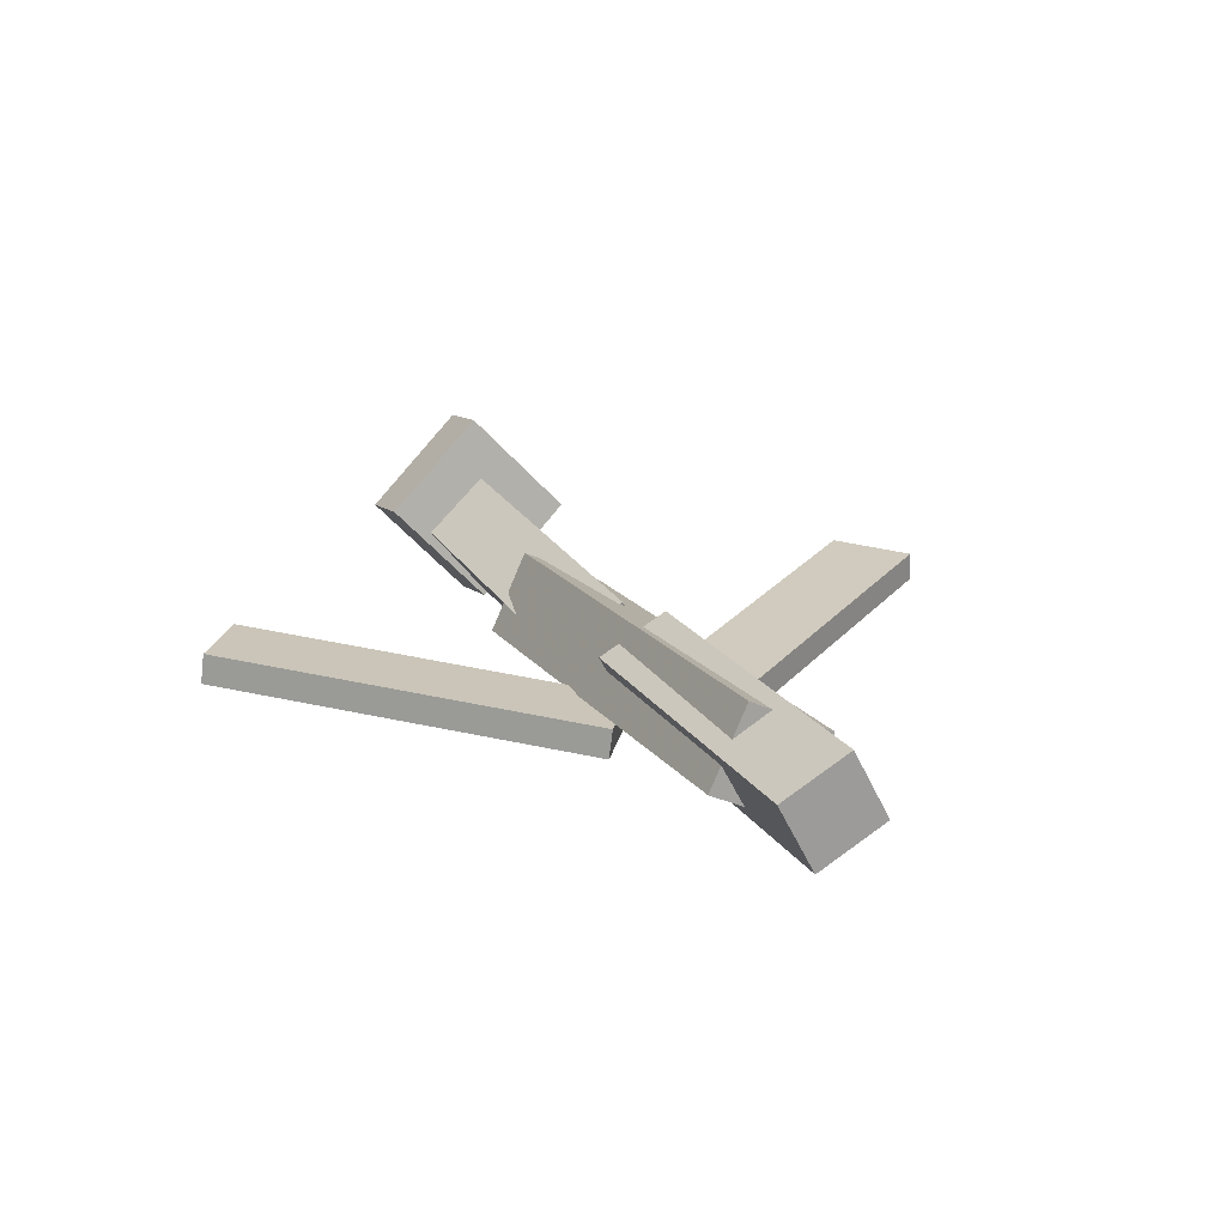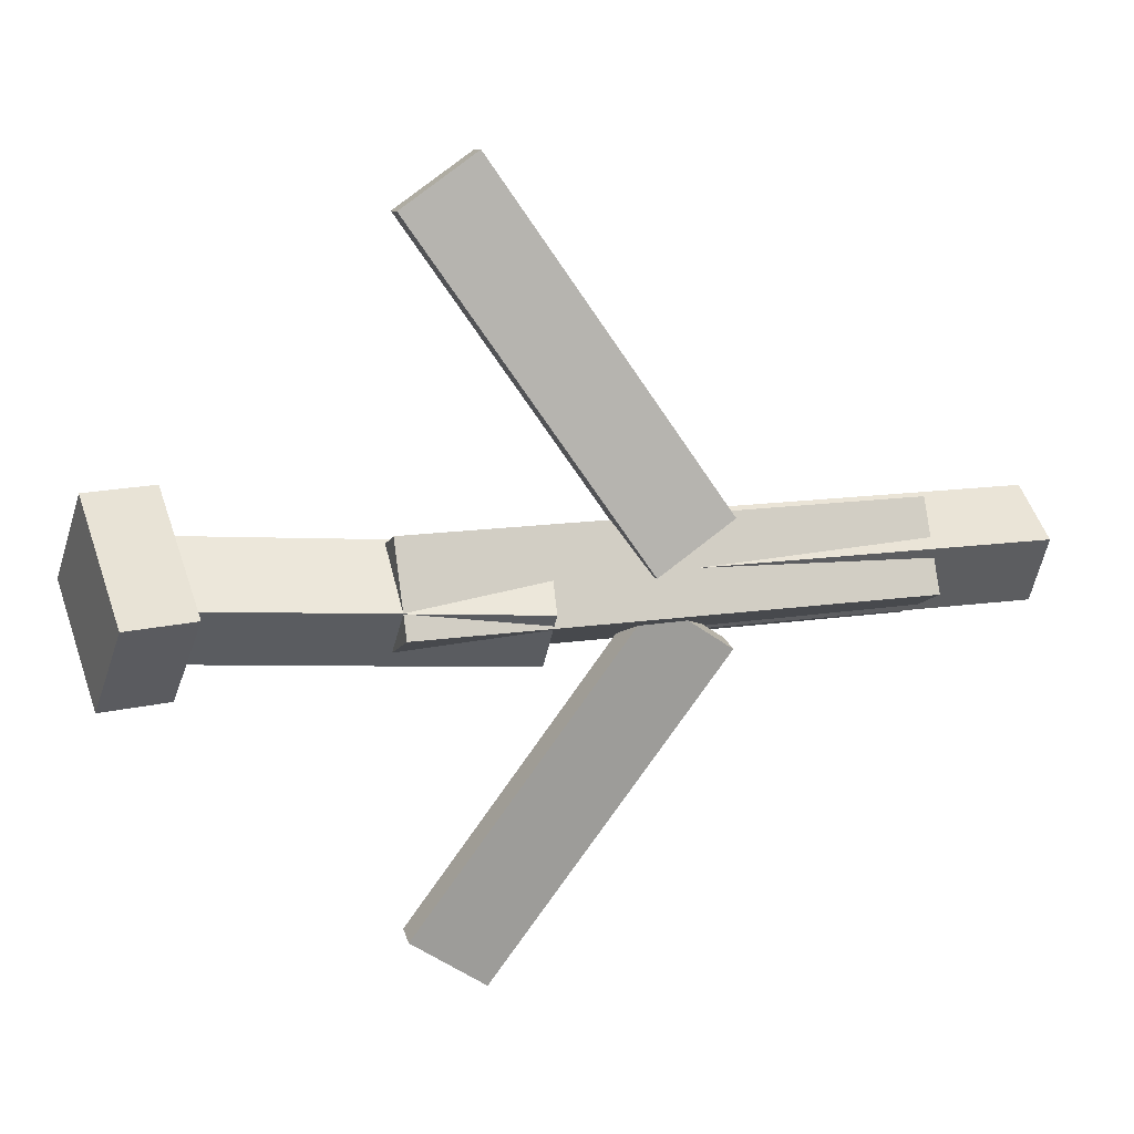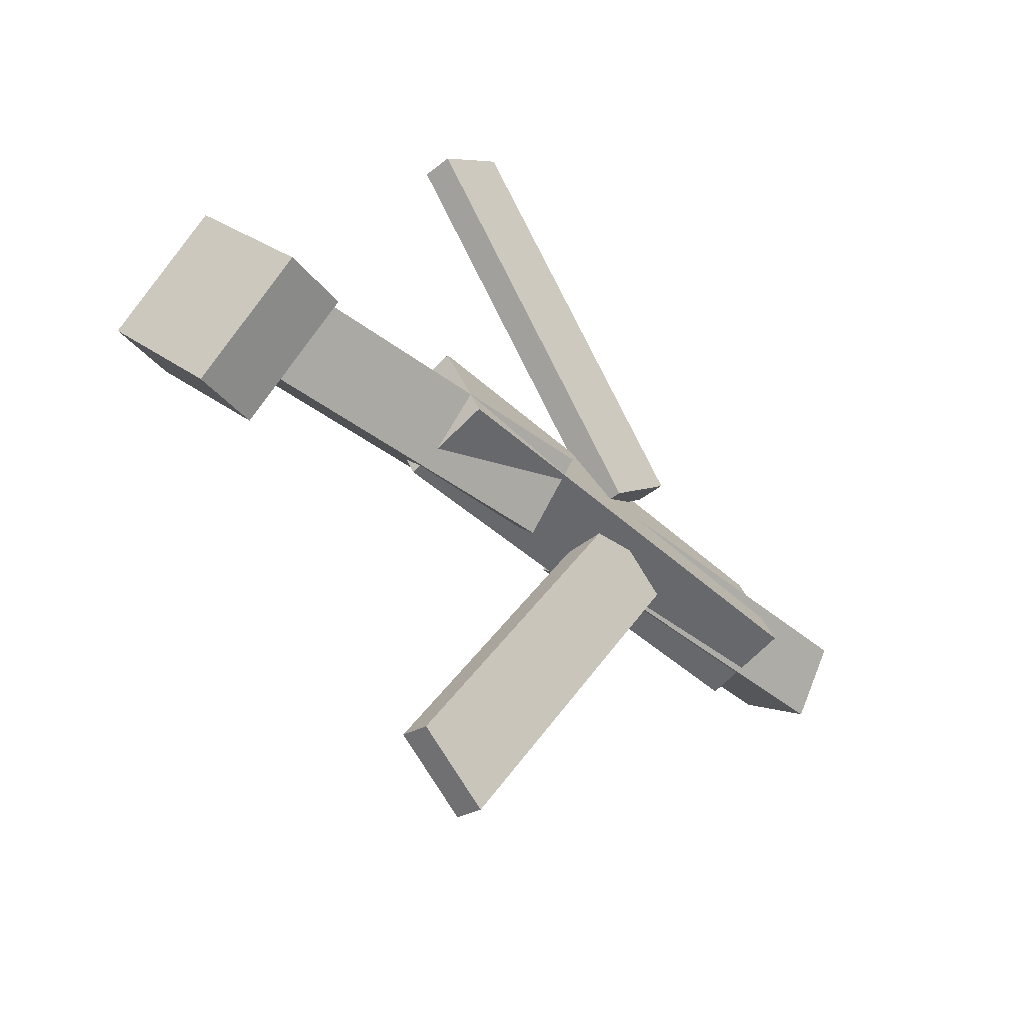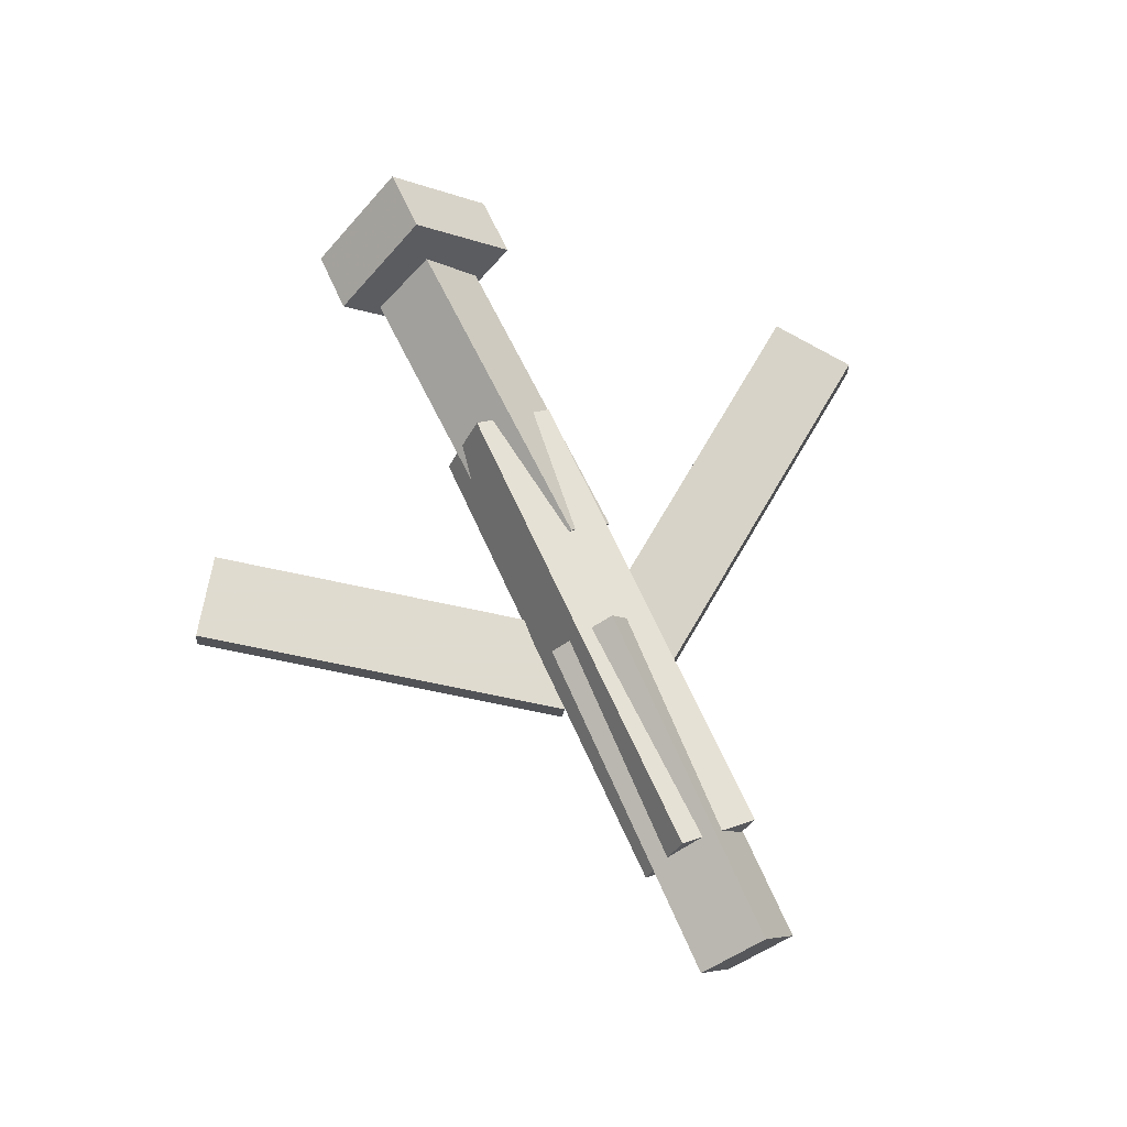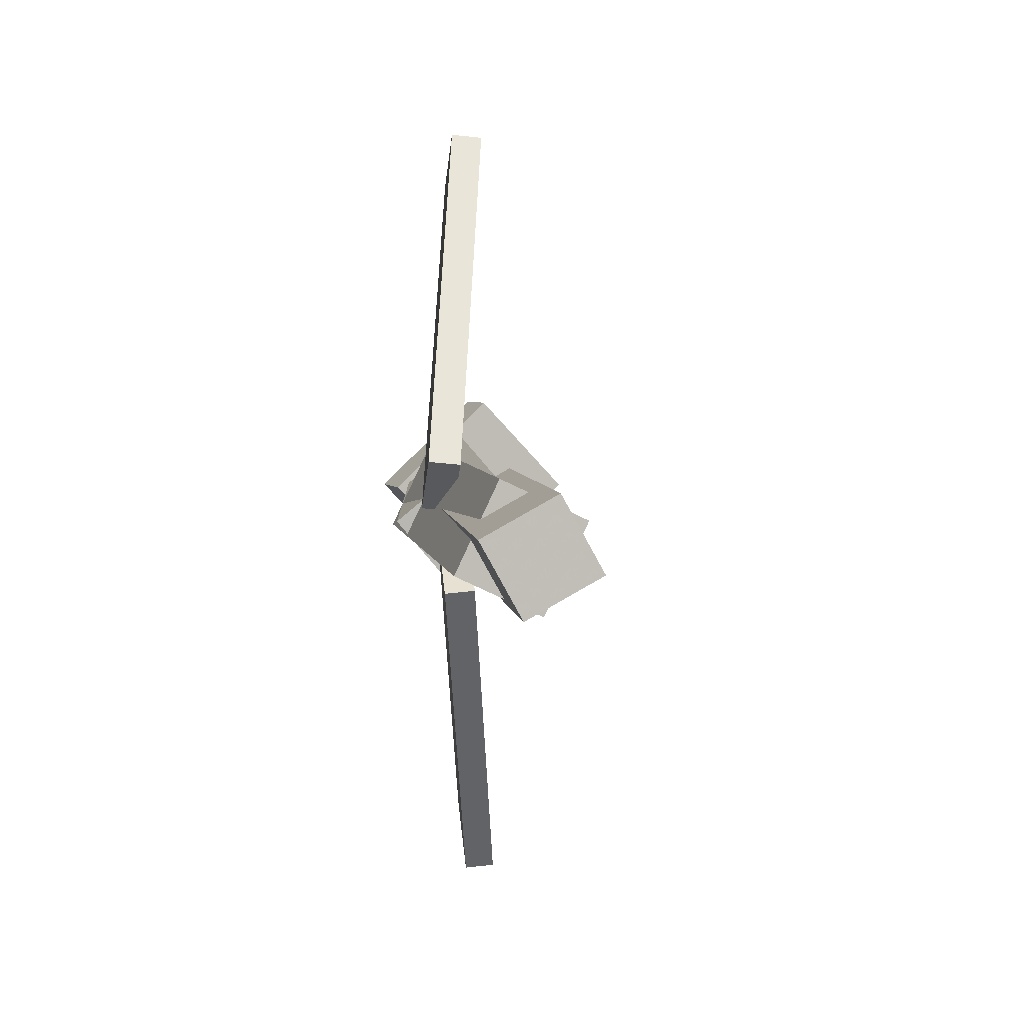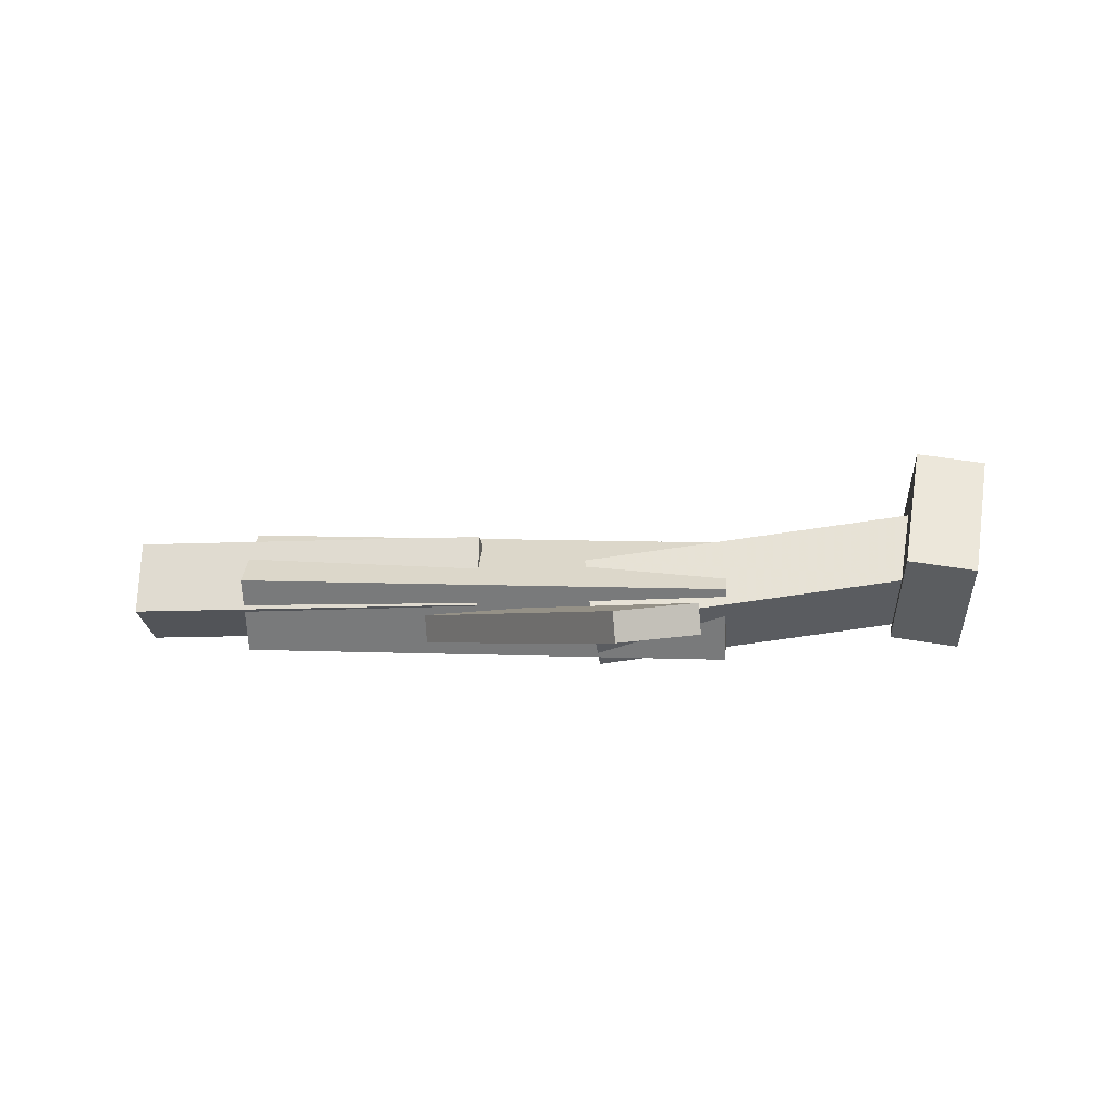
<metadata>
{"format":"obj","ext":"obj","renderer":"f3d","projection":"perspective","resolution":1024,"background":"white","views":[{"elev":17.5,"azim":66.5,"up":"+Y"},{"elev":14.6,"azim":-18.7,"up":"+Z"},{"elev":-34.9,"azim":-51.6,"up":"+Z"},{"elev":68.7,"azim":65.8,"up":"+Y"},{"elev":4.5,"azim":81.5,"up":"+Z"},{"elev":5.9,"azim":-174.3,"up":"+Y"}]}
</metadata>
<code>
v 0.1018 -0.0641 -0.04823
v 0.04337 -0.06281 -0.007526
v 0.09988 -0.08646 -0.05028
v 0.04145 -0.08517 -0.00958
v -0.07136 -0.02626 -0.298
v -0.1298 -0.02497 -0.2573
v -0.07328 -0.04862 -0.3001
v -0.1317 -0.04733 -0.2594
f 1.0 7.0 5.0
f 1.0 3.0 7.0
f 1.0 4.0 3.0
f 1.0 2.0 4.0
f 3.0 8.0 7.0
f 3.0 4.0 8.0
f 5.0 7.0 8.0
f 5.0 8.0 6.0
f 1.0 5.0 6.0
f 1.0 6.0 2.0
f 2.0 6.0 8.0
f 2.0 8.0 4.0
v -0.1437 -0.07029 0.04799
v 0.2557 -0.06746 0.04561
v -0.1443 -0.008245 0.0186
v 0.255 -0.005422 0.01622
v -0.1438 -0.1016 -0.01808
v 0.2555 -0.09877 -0.02046
v -0.1445 -0.03955 -0.04747
v 0.2549 -0.03673 -0.04985
f 9.0 15.0 13.0
f 9.0 11.0 15.0
f 9.0 12.0 11.0
f 9.0 10.0 12.0
f 11.0 16.0 15.0
f 11.0 12.0 16.0
f 13.0 15.0 16.0
f 13.0 16.0 14.0
f 9.0 13.0 14.0
f 9.0 14.0 10.0
f 10.0 14.0 16.0
f 10.0 16.0 12.0
v -0.3091 -0.02823 -0.03886
v -0.3119 -0.06922 0.009912
v -0.2998 0.01861 0.00104
v -0.3027 -0.02238 0.04981
v -0.03654 -0.06747 -0.05592
v -0.03939 -0.1085 -0.007143
v -0.0273 -0.02063 -0.01601
v -0.03015 -0.06161 0.03276
f 17.0 23.0 21.0
f 17.0 19.0 23.0
f 17.0 20.0 19.0
f 17.0 18.0 20.0
f 19.0 24.0 23.0
f 19.0 20.0 24.0
f 21.0 23.0 24.0
f 21.0 24.0 22.0
f 17.0 21.0 22.0
f 17.0 22.0 18.0
f 18.0 22.0 24.0
f 18.0 24.0 20.0
v 0.3474 -0.041 0.04182
v 0.3485 -0.01158 -0.01143
v 0.06001 -0.03166 0.04088
v 0.06114 -0.002231 -0.01237
v 0.3457 -0.09434 0.0123
v 0.3469 -0.06492 -0.04094
v 0.05837 -0.085 0.01137
v 0.0595 -0.05557 -0.04188
f 25.0 31.0 29.0
f 25.0 27.0 31.0
f 25.0 28.0 27.0
f 25.0 26.0 28.0
f 27.0 32.0 31.0
f 27.0 28.0 32.0
f 29.0 31.0 32.0
f 29.0 32.0 30.0
f 25.0 29.0 30.0
f 25.0 30.0 26.0
f 26.0 30.0 32.0
f 26.0 32.0 28.0
v -0.2876 -0.01255 -0.07235
v -0.3428 -0.0196 -0.07292
v -0.2987 0.06772 0.003863
v -0.3538 0.06066 0.003294
v -0.2793 -0.08391 0.004024
v -0.3344 -0.09097 0.003454
v -0.2903 -0.003651 0.08023
v -0.3455 -0.01071 0.07967
f 33.0 39.0 37.0
f 33.0 35.0 39.0
f 33.0 36.0 35.0
f 33.0 34.0 36.0
f 35.0 40.0 39.0
f 35.0 36.0 40.0
f 37.0 39.0 40.0
f 37.0 40.0 38.0
f 33.0 37.0 38.0
f 33.0 38.0 34.0
f 34.0 38.0 40.0
f 34.0 40.0 36.0
v 0.09566 -0.098 0.04835
v 0.03757 -0.09678 0.00928
v 0.09768 -0.07423 0.04608
v 0.03959 -0.07301 0.007005
v -0.07598 -0.05881 0.3048
v -0.1341 -0.05759 0.2657
v -0.07395 -0.03504 0.3025
v -0.132 -0.03383 0.2634
f 41.0 47.0 45.0
f 41.0 43.0 47.0
f 41.0 44.0 43.0
f 41.0 42.0 44.0
f 43.0 48.0 47.0
f 43.0 44.0 48.0
f 45.0 47.0 48.0
f 45.0 48.0 46.0
f 41.0 45.0 46.0
f 41.0 46.0 42.0
f 42.0 46.0 48.0
f 42.0 48.0 44.0

</code>
